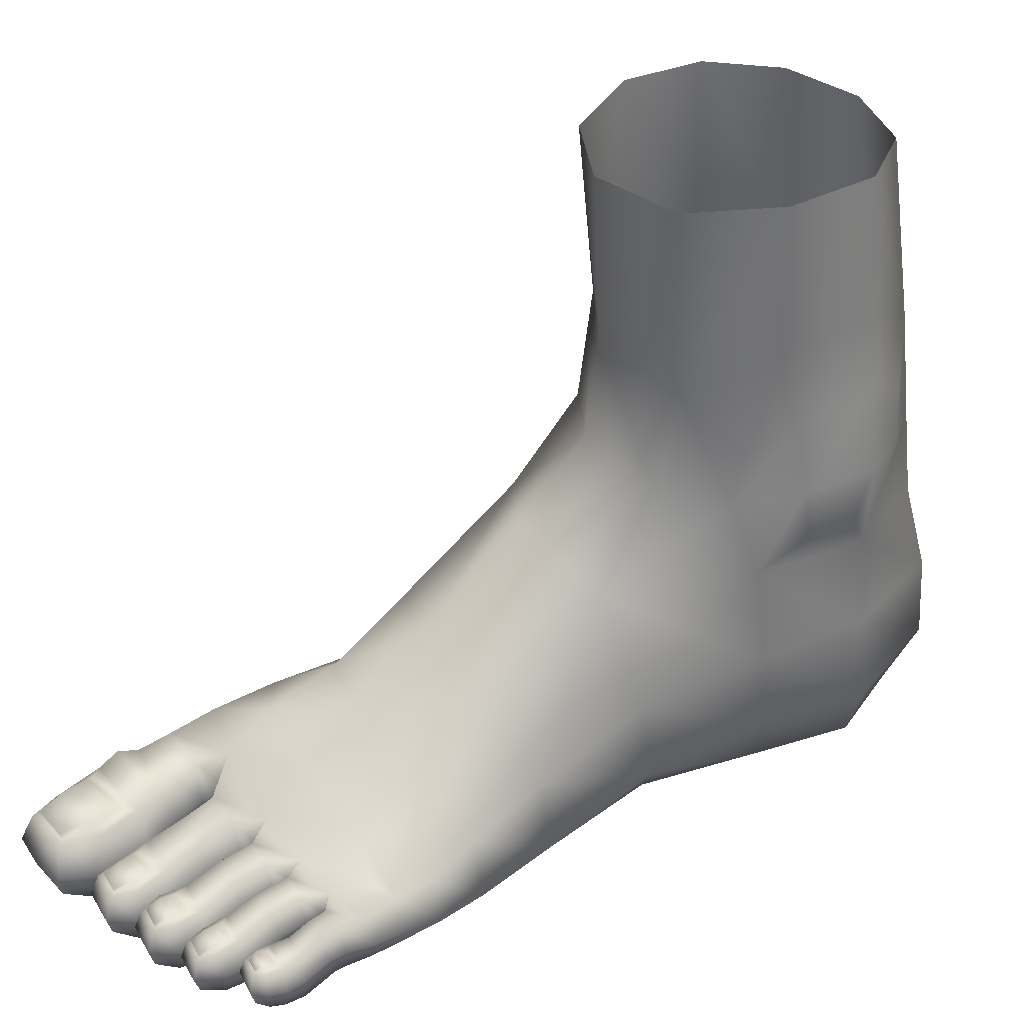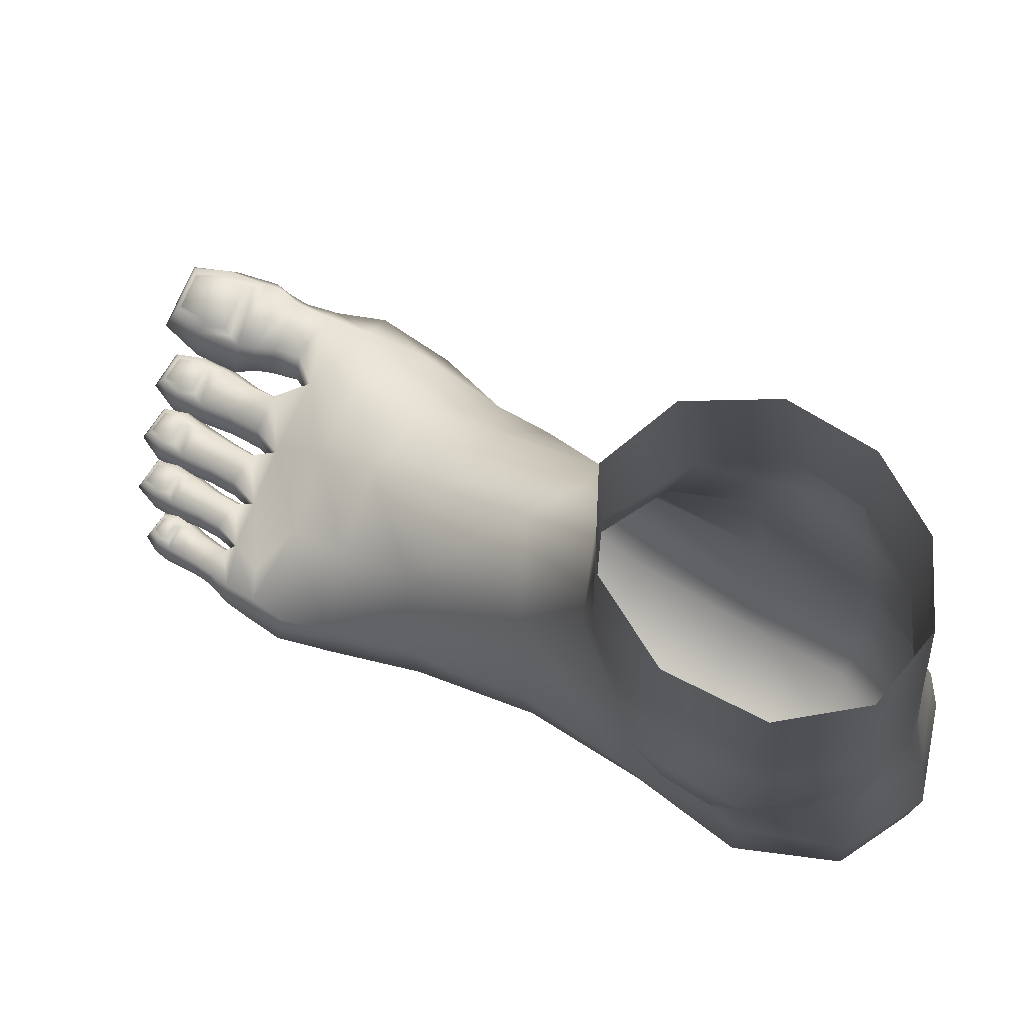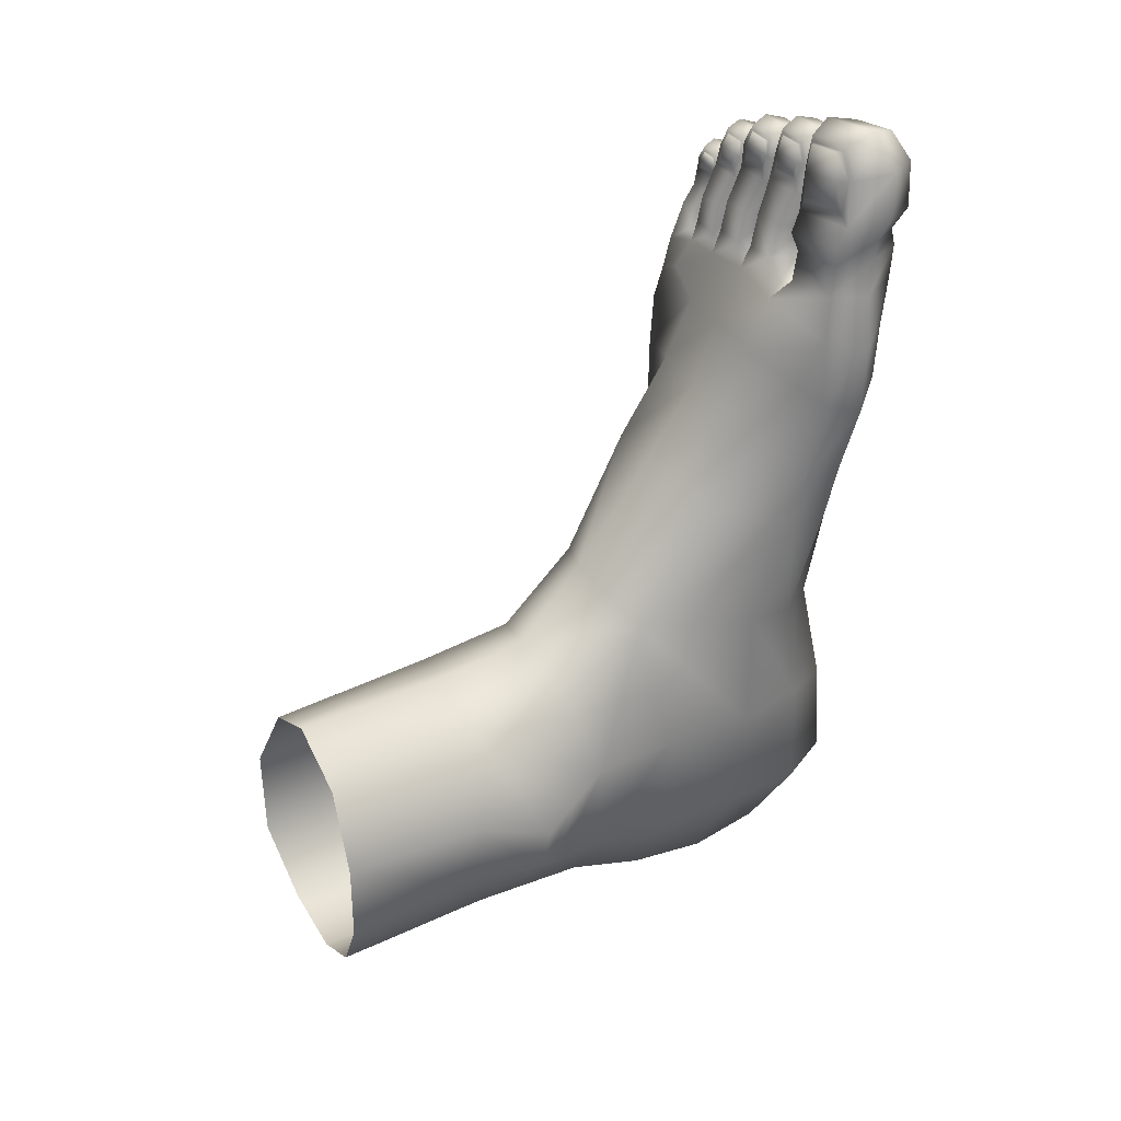
<metadata>
{"format":"obj","ext":"obj","renderer":"f3d","projection":"perspective","resolution":1024,"background":"white","views":[{"elev":35.1,"azim":59.1,"up":"+Y"},{"elev":75.9,"azim":119.6,"up":"+Y"},{"elev":33.9,"azim":-125.9,"up":"+Z"}]}
</metadata>
<code>
o Base_Male_A_Foot01_Base_Male_A.001
v -0.004079 -0.004417 0.2349
v -0.1214 0.01032 0.1864
v 0.1157 -0.02438 0.1734
v -0.1872 0.02438 0.06802
v -0.1845 0.02337 -0.06599
v -0.1246 0.01023 -0.1761
v -0.02335 -0.007959 -0.2349
v 0.09367 -0.01958 -0.2143
v 0.1795 -0.01513 -0.1101
v 0.1872 -0.01722 0.04056
v -0.1378 -0.2779 0.1459
v -0.004789 -0.2723 0.2197
v 0.1235 -0.3213 0.1617
v -0.1934 -0.2226 0.03783
v -0.1827 -0.2202 -0.08537
v -0.1285 -0.2621 -0.1901
v -0.01362 -0.2945 -0.2729
v 0.1086 -0.3192 -0.2515
v 0.1857 -0.2512 -0.1298
v 0.189 -0.255 0.0251
v -0.1306 -0.4477 0.1743
v -0.01629 -0.4384 0.2326
v 0.09599 -0.4801 0.189
v -0.23 -0.3432 -0.006995
v -0.2142 -0.4033 0.01703
v -0.1919 -0.4825 0.04127
v -0.2142 -0.3395 -0.08777
v -0.1842 -0.3972 -0.1274
v -0.01038 -0.4838 -0.2991
v -0.1099 -0.4824 -0.2427
v 0.1001 -0.5003 -0.2816
v 0.1551 -0.4074 -0.2154
v 0.1609 -0.5076 -0.2161
v 0.1866 -0.3662 -0.1372
v 0.2175 -0.4892 -0.1278
v 0.1651 -0.5133 0.08928
v 0.1637 -0.4291 0.08015
v 0.192 -0.3754 -0.005033
v 0.2165 -0.4919 -0.003828
v -0.1507 -0.5895 0.2771
v -0.02028 -0.5539 0.3464
v -0.2077 -0.6186 0.04687
v -0.1571 -0.7333 0.4684
v -0.02138 -0.6997 0.5087
v -0.2096 -0.7918 0.02646
v -0.2 -0.8049 0.2326
v -0.2262 -0.8596 0.4202
v 0.1108 -0.6298 0.2849
v 0.1116 -0.7462 0.4819
v 0.1883 -0.6315 0.05375
v 0.1781 -0.8228 0.2477
v 0.2 -0.7947 0.03931
v 0.1974 -0.8708 0.4367
v 0.1963 -0.6342 -0.1376
v 0.2207 -0.5746 -0.0941
v 0.2176 -0.5726 -0.01379
v 0.1986 -0.7943 -0.1494
v 0.1272 -0.632 -0.2784
v 0.1423 -0.7784 -0.3124
v 0.004533 -0.6201 -0.3398
v 0.02537 -0.766 -0.377
v -0.1204 -0.6196 -0.29
v -0.1177 -0.7705 -0.3277
v -0.1683 -0.5009 -0.1447
v -0.1923 -0.623 -0.1567
v -0.1912 -0.7853 -0.172
v 0.0176 -1.07 -0.1772
v 0.1716 -1.035 -0.1609
v 0.1544 -1.029 0.003985
v 0.009126 -1.064 -0.0063
v 0.02656 -1.02 -0.3114
v 0.1183 -1.006 -0.2816
v 0.184 -0.9387 0.02073
v 0.2079 -0.9347 -0.161
v 0.1451 -1.063 0.4105
v -0.01341 -1.038 0.3967
v -0.000188 -1.02 0.1965
v 0.1329 -1.02 0.2103
v -0.1478 -1.035 -0.1846
v -0.07993 -1.006 -0.2919
v -0.1881 -0.9349 -0.1887
v -0.1813 -0.9336 0.006862
v -0.1423 -1.026 -0.009223
v -0.1358 -0.9818 0.1922
v -0.2746 -0.9477 0.6391
v -0.2462 -0.8909 0.6582
v -0.2286 -0.8755 0.5152
v -0.2327 -0.9475 0.5032
v -0.01625 -1.075 0.5335
v 0.1724 -1.062 0.5684
v 0.1143 -0.8452 0.6082
v 0.2274 -0.8972 0.5718
v 0.1004 -0.9288 0.7888
v 0.1736 -0.9419 0.7812
v 0.1937 -0.925 0.729
v 0.1158 -0.8984 0.7028
v 0.03121 -0.9136 -0.376
v -0.1048 -0.9131 -0.3317
v 0.1721 -0.9629 0.223
v 0.1981 -1.003 0.4215
v 0.2565 -0.9878 0.7558
v 0.2617 -0.9829 0.7124
v 0.2397 -0.9328 0.7081
v 0.2383 -0.9472 0.7611
v 0.1459 -0.913 -0.3187
v -0.1822 -0.9033 0.2049
v -0.1606 -1.005 0.4087
v -0.2192 -0.9356 0.4088
v 0.009958 -1.025 0.7941
v -0.003324 -1.037 0.7181
v 0.1105 -1.066 0.7009
v 0.1004 -1.024 0.7865
v -0.01923 -0.8006 0.6281
v 0.2409 -0.9963 0.5627
v -0.1424 -0.8066 0.6007
v -0.1665 -1.045 0.5503
v -0.2256 -1.018 0.6652
v -0.2416 -1.008 0.7689
v -0.2832 -0.9444 0.765
v -0.1263 -0.8335 0.7231
v -0.007634 -0.8578 0.7214
v 0.2469 -0.9197 0.6503
v 0.2667 -0.9841 0.6498
v 0.2137 -1.044 0.6867
v 0.09716 -1.075 0.6226
v -0.01185 -1.047 0.6045
v -0.2377 -0.8929 0.7672
v -0.09478 -1.061 0.72
v -0.09721 -1.061 0.6297
v 0.1756 -1.025 0.774
v 0.247 -1.015 0.7215
v 0.2406 -1.025 0.7567
v -0.1091 -1.019 0.8014
v -0.1101 -0.8766 0.803
v 0.0097 -0.9151 0.7993
v -0.1248 -0.9567 0.8449
v -0.1456 -0.8936 0.8458
v -0.1389 -0.9086 0.8921
v -0.1165 -0.9745 0.8906
v -0.1444 -1.033 0.8453
v -0.1376 -1.043 0.8927
v -0.2296 -0.9017 0.8456
v -0.2587 -0.96 0.844
v -0.2306 -1.029 0.8444
v -0.2249 -1.04 0.9001
v -0.2499 -0.9733 0.9015
v -0.115 -1.063 1.029
v -0.08845 -1.004 1.024
v -0.1028 -0.9871 1.093
v -0.12 -1.034 1.083
v -0.2278 -0.9102 0.8996
v -0.1198 -0.9411 1.079
v -0.2034 -0.9411 1.088
v -0.2157 -0.9871 1.105
v -0.2482 -1.004 1.042
v -0.222 -1.063 1.04
v -0.2024 -1.034 1.092
v -0.22 -0.9232 0.9815
v -0.2161 -0.9358 1.034
v -0.2063 -0.9185 1.034
v -0.2114 -0.9157 0.9938
v -0.2271 -0.9402 1.037
v -0.1092 -0.941 1.024
v -0.119 -1.058 0.9521
v -0.2319 -1.057 0.9647
v -0.2249 -1.032 0.9319
v -0.132 -1.033 0.9214
v -0.1242 -0.9054 0.9202
v -0.2337 -0.9038 0.9326
v -0.2343 -0.9233 0.9643
v -0.1184 -0.9252 0.9516
v -0.1966 -0.938 1.077
v -0.129 -0.9381 1.07
v -0.1331 -0.9286 1.072
v -0.1911 -0.9267 1.078
v -0.0908 -0.9929 0.9488
v -0.2606 -0.9912 0.9674
v -0.1068 -0.9784 0.9184
v -0.252 -0.9764 0.9346
v -0.1064 -0.9466 0.8077
v 0.1885 -0.9558 0.7966
v 0.2322 -0.9564 0.7959
v 0.179 -0.9934 0.7924
v 0.1895 -1.032 0.7901
v 0.1889 -1.037 0.8049
v 0.1772 -1.001 0.8135
v 0.1697 -1.025 0.8497
v 0.181 -1.065 0.8505
v 0.1611 -1.028 0.9032
v 0.1734 -1.062 0.9027
v 0.1791 -1.05 0.9237
v 0.1721 -1.023 0.9306
v 0.2109 -0.9958 0.9223
v 0.2178 -0.9928 0.908
v 0.2117 -0.9892 0.9114
v 0.2074 -0.9925 0.9232
v 0.2257 -0.9925 0.8871
v 0.2386 -1.029 0.8875
v 0.2378 -1.025 0.8571
v 0.2262 -0.9869 0.8582
v 0.1745 -0.9925 0.8811
v 0.1807 -0.9869 0.8532
v 0.215 -0.9984 0.9288
v 0.1785 -0.9984 0.9245
v 0.2211 -1.023 0.9363
v 0.1861 -0.9659 0.8249
v 0.2345 -1.028 0.9119
v 0.2248 -0.9949 0.9095
v 0.1708 -0.9949 0.9031
v 0.2439 -0.9941 0.7925
v 0.228 -0.9661 0.8285
v 0.2398 -1.001 0.8185
v 0.2328 -1.032 0.7903
v 0.2309 -1.037 0.8079
v 0.2226 -1.062 0.9085
v 0.2149 -1.05 0.9279
v 0.162 -1.029 0.8786
v 0.1747 -1.066 0.8797
v 0.2261 -1.066 0.8848
v 0.227 -1.065 0.8536
v 0.1736 -0.9836 0.7809
v 0.1135 -0.9403 0.8184
v 0.1594 -0.9416 0.824
v 0.103 -0.9814 0.8146
v 0.1133 -1.023 0.8142
v 0.1135 -1.03 0.8437
v 0.1017 -0.9896 0.8555
v 0.09043 -1.02 0.9094
v 0.1043 -1.063 0.906
v 0.08767 -1.026 0.9433
v 0.1016 -1.065 0.9419
v 0.108 -1.054 0.9801
v 0.1005 -1.025 0.9899
v 0.1464 -0.9778 0.9314
v 0.1132 -0.9777 0.9285
v 0.1169 -0.9764 0.9382
v 0.1413 -0.9765 0.9404
v 0.1593 -0.9878 0.9563
v 0.1708 -1.026 0.9508
v 0.1723 -1.02 0.9162
v 0.1584 -0.977 0.9206
v 0.1058 -0.9852 0.9511
v 0.11 -0.9801 0.9549
v 0.1514 -0.9963 0.9864
v 0.104 -0.9963 0.9816
v 0.155 -1.025 0.9946
v 0.1121 -0.9502 0.8673
v 0.09711 -0.99 0.9492
v 0.1701 -0.9824 0.8205
v 0.1573 -0.9506 0.8706
v 0.1691 -0.99 0.8584
v 0.1596 -1.024 0.8166
v 0.1588 -1.03 0.845
v 0.1573 -1.065 0.947
v 0.1479 -1.054 0.9836
v 0.1034 -0.977 0.9158
v 0.1591 -1.063 0.9104
v 0.1014 -0.9756 0.7899
v 0.03237 -0.9292 0.836
v 0.08406 -0.9316 0.8378
v 0.0209 -0.9763 0.8311
v 0.03273 -1.025 0.8289
v 0.03158 -1.033 0.8677
v 0.01831 -0.9865 0.8759
v 0.009202 -1.015 0.9362
v 0.02386 -1.06 0.9349
v 0.002552 -1.02 0.9811
v 0.01848 -1.064 0.9813
v 0.02745 -1.05 1.016
v 0.01883 -1.016 1.026
v 0.07059 -0.9805 1.013
v 0.07586 -0.9738 0.9894
v 0.068 -0.9691 0.993
v 0.06496 -0.9757 1.014
v 0.08597 -0.9767 0.9869
v 0.09858 -1.02 0.988
v 0.09747 -1.015 0.943
v 0.08273 -0.9704 0.9453
v 0.07165 -0.9706 0.966
v 0.0663 -0.9681 0.9763
v 0.07468 -0.9845 1.02
v 0.02386 -0.9845 1.015
v 0.07867 -1.016 1.031
v 0.03028 -0.9412 0.886
v 0.01506 -0.9767 0.9818
v 0.09603 -0.9782 0.8357
v 0.08155 -0.9418 0.8901
v 0.09479 -0.9873 0.8821
v 0.08445 -1.025 0.8323
v 0.08294 -1.033 0.8719
v 0.08283 -1.064 0.9859
v 0.07096 -1.05 1.02
v 0.02344 -0.9702 0.9407
v 0.08319 -1.06 0.9395
v 0.0123 -0.9728 0.7989
v -0.068 -0.9086 0.8514
v -0.007598 -0.9211 0.8465
v -0.08149 -0.9641 0.8501
v -0.06785 -1.025 0.8478
v -0.06685 -1.032 0.8858
v -0.08254 -0.9798 0.8957
v -0.09492 -1.007 0.9563
v -0.07754 -1.059 0.9566
v -0.09407 -1.019 1.008
v -0.07655 -1.065 1.01
v -0.06343 -1.043 1.047
v -0.07237 -1.007 1.056
v -0.01794 -0.9706 1.038
v -0.01033 -0.9687 1.008
v -0.01775 -0.9603 1.009
v -0.0216 -0.966 1.038
v -0.002048 -0.9721 1.009
v 0.01172 -1.019 1.012
v 0.01039 -1.008 0.9601
v -0.006936 -0.9559 0.9606
v -0.01801 -0.9598 0.9789
v -0.02235 -0.9569 0.9874
v -0.01247 -0.9735 1.046
v -0.06671 -0.9735 1.043
v -0.007374 -1.007 1.058
v -0.06872 -0.9291 0.905
v -0.08034 -0.9718 1.006
v 0.005965 -0.9766 0.8422
v -0.009645 -0.9325 0.9035
v 0.005879 -0.9833 0.8937
v -0.007459 -1.028 0.8429
v -0.007669 -1.034 0.8844
v -0.005646 -1.065 1.013
v -0.0161 -1.043 1.049
v -0.07769 -0.9544 0.958
v -0.006846 -1.059 0.9591
v -0.1204 -0.9367 1.024
v -0.1275 -0.925 0.9714
v -0.1297 -0.9218 1.026
v -0.1325 -0.9197 0.9855
v -0.06155 -0.9706 1.036
v -0.07168 -0.9685 1.005
v -0.06549 -0.959 0.9774
v -0.06545 -0.9601 1.008
v -0.0587 -0.966 1.036
v -0.0621 -0.9563 0.9862
v 0.0281 -0.9805 1.008
v 0.02413 -0.9737 0.985
v 0.03114 -0.9705 0.9628
v 0.03095 -0.9691 0.9898
v 0.03183 -0.9757 1.01
v 0.03422 -0.968 0.9736
v 0.1847 -0.9916 0.8899
v 0.1779 -0.9927 0.9029
v 0.1828 -0.9891 0.9076
v 0.1873 -0.989 0.8968
v 0.1098 -0.9928 0.9762
v 0.146 -0.9929 0.9798
v 0.152 -0.9853 0.9558
v 0.1835 -0.9958 0.919
v 0.2139 -0.9916 0.8933
v 0.1471 -0.9803 0.9586
v 0.1118 -0.9888 0.9767
v 0.1434 -0.9888 0.9799
v 0.1859 -0.9924 0.9206
v 0.2096 -0.989 0.8995
f 2 11 12 1
f 13 3 1 12
f 11 2 4 14
f 4 5 15 14
f 16 15 5 6
f 17 16 6 7
f 18 17 7 8
f 18 8 9 19
f 10 20 19 9
f 13 20 10 3
f 11 21 22 12
f 23 13 12 22
f 11 14 24 25
f 11 25 26 21
f 14 15 27 24
f 25 24 27 28
f 28 27 15 16
f 29 30 16 17
f 31 29 17 18
f 18 32 33 31
f 18 19 34 32
f 33 32 34 35
f 13 23 36 37
f 20 13 37 38
f 19 20 38 34
f 38 37 36 39
f 34 38 39 35
f 40 41 22 21
f 40 21 26 42
f 40 43 44 41
f 40 42 45 46
f 40 46 47 43
f 23 22 41 48
f 41 44 49 48
f 48 50 36 23
f 48 51 52 50
f 48 49 53 51
f 50 54 55 56
f 50 56 39 36
f 57 54 50 52
f 39 56 55 35
f 54 33 35 55
f 54 58 31 33
f 59 58 54 57
f 58 60 29 31
f 61 60 58 59
f 60 62 30 29
f 61 63 62 60
f 64 30 62 65
f 63 66 65 62
f 42 26 64 65
f 42 65 66 45
f 67 68 69 70
f 71 72 68 67
f 52 73 74 57
f 75 76 77 78
f 71 67 79 80
f 66 81 82 45
f 67 70 83 79
f 84 83 70 77
f 85 86 87 88
f 89 76 75 90
f 53 49 91 92
f 93 94 95 96
f 63 61 97 98
f 99 51 53 100
f 101 102 103 104
f 57 74 105 59
f 78 77 70 69
f 61 59 105 97
f 66 63 98 81
f 46 45 82 106
f 107 84 77 76
f 106 108 47 46
f 109 110 111 112
f 113 91 49 44
f 100 53 92 114
f 44 43 115 113
f 108 107 116 88
f 43 47 87 115
f 73 69 68 74
f 97 71 80 98
f 78 99 100 75
f 81 79 83 82
f 75 100 114 90
f 106 84 107 108
f 74 68 72 105
f 85 117 118 119
f 105 72 71 97
f 69 73 99 78
f 98 80 79 81
f 82 83 84 106
f 51 99 73 52
f 28 64 26 25
f 16 30 64 28
f 120 121 113 115
f 121 96 91 113
f 96 122 92 91
f 123 124 90 114
f 89 90 125 126
f 114 92 122 123
f 88 116 117 85
f 119 127 86 85
f 86 120 115 87
f 110 128 129 126
f 103 95 94 104
f 112 111 124 130
f 124 131 132 130
f 103 102 123 122
f 131 124 123 102
f 132 131 102 101
f 126 125 111 110
f 111 125 90 124
f 133 128 110 109
f 126 129 116 89
f 116 129 128 117
f 120 86 127 134
f 118 117 128 133
f 96 121 135 93
f 121 120 134 135
f 96 95 103 122
f 136 137 138 139
f 140 136 139 141
f 134 127 142 137
f 143 144 145 146
f 147 148 149 150
f 142 143 146 151
f 152 153 154 149
f 155 156 157 154
f 158 159 160 161
f 162 155 154 153
f 148 163 152 149
f 164 165 166 167
f 168 169 170 171
f 172 173 174 175
f 163 148 176 171
f 155 162 170 177
f 156 155 177 165
f 156 147 150 157
f 151 169 168 138
f 118 133 140 144
f 167 166 145 141
f 147 156 165 164
f 171 176 178 168
f 168 178 139 138
f 177 170 169 179
f 179 169 151 146
f 165 177 179 166
f 166 179 146 145
f 176 164 167 178
f 178 167 141 139
f 140 141 145 144
f 148 147 164 176
f 127 119 143 142
f 119 118 144 143
f 142 151 138 137
f 133 180 136 140
f 180 134 137 136
f 149 154 157 150
f 104 94 181 182
f 183 184 185 186
f 187 186 185 188
f 189 190 191 192
f 193 194 195 196
f 197 198 199 200
f 201 197 200 202
f 203 204 192 205
f 181 183 186 206
f 207 208 203 205
f 209 189 192 204
f 210 182 211 212
f 213 210 212 214
f 215 207 205 216
f 217 201 202 187
f 218 217 187 188
f 190 215 216 191
f 130 132 213 184
f 219 218 188 220
f 206 186 187 202
f 185 214 220 188
f 220 214 212 199
f 206 202 200 211
f 213 214 185 184
f 198 219 220 199
f 94 221 183 181
f 221 130 184 183
f 181 206 211 182
f 132 101 210 213
f 101 104 182 210
f 205 192 191 216
f 199 212 211 200
f 94 93 222 223
f 224 225 226 227
f 228 227 226 229
f 230 231 232 233
f 234 235 236 237
f 238 239 240 241
f 235 242 243 236
f 244 245 233 246
f 222 224 227 247
f 239 238 244 246
f 248 230 233 245
f 249 223 250 251
f 252 249 251 253
f 254 239 246 255
f 230 248 256 228
f 231 230 228 229
f 231 254 255 232
f 112 130 252 225
f 254 231 229 257
f 247 227 228 256
f 226 253 257 229
f 257 253 251 240
f 247 256 241 250
f 252 253 226 225
f 239 254 257 240
f 93 258 224 222
f 258 112 225 224
f 222 247 250 223
f 130 221 249 252
f 221 94 223 249
f 246 233 232 255
f 240 251 250 241
f 93 135 259 260
f 261 262 263 264
f 265 264 263 266
f 267 268 269 270
f 271 272 273 274
f 275 276 277 278
f 272 279 280 273
f 281 282 270 283
f 259 261 264 284
f 276 275 281 283
f 285 267 270 282
f 286 260 287 288
f 289 286 288 290
f 291 276 283 292
f 267 285 293 265
f 268 267 265 266
f 268 291 292 269
f 109 112 289 262
f 291 268 266 294
f 284 264 265 293
f 263 290 294 266
f 294 290 288 277
f 284 293 278 287
f 289 290 263 262
f 276 291 294 277
f 135 295 261 259
f 295 109 262 261
f 259 284 287 260
f 112 258 286 289
f 258 93 260 286
f 283 270 269 292
f 277 288 287 278
f 135 134 296 297
f 298 299 300 301
f 302 301 300 303
f 304 305 306 307
f 308 309 310 311
f 312 313 314 315
f 309 316 317 310
f 318 319 307 320
f 296 298 301 321
f 313 312 318 320
f 322 304 307 319
f 323 297 324 325
f 326 323 325 327
f 328 313 320 329
f 304 322 330 302
f 305 304 302 303
f 305 328 329 306
f 133 109 326 299
f 328 305 303 331
f 321 301 302 330
f 300 327 331 303
f 331 327 325 314
f 321 330 315 324
f 326 327 300 299
f 313 328 331 314
f 134 180 298 296
f 180 133 299 298
f 296 321 324 297
f 109 295 323 326
f 295 135 297 323
f 320 307 306 329
f 314 325 324 315
f 116 107 76 89
f 88 87 47 108
f 173 172 153 152
f 332 173 152 163
f 172 159 162 153
f 158 333 171 170
f 333 332 163 171
f 159 158 170 162
f 334 160 175 174
f 160 334 335 161
f 333 158 161 335
f 173 332 334 174
f 332 333 335 334
f 159 172 175 160
f 336 337 322 319
f 308 336 319 318
f 309 308 318 312
f 338 316 315 330
f 316 309 312 315
f 337 338 330 322
f 310 339 340 311
f 339 310 317 341
f 337 336 340 339
f 338 337 339 341
f 316 338 341 317
f 336 308 311 340
f 342 343 285 282
f 271 342 282 281
f 272 271 281 275
f 344 279 278 293
f 279 272 275 278
f 343 344 293 285
f 273 345 346 274
f 345 273 280 347
f 343 342 346 345
f 344 343 345 347
f 279 344 347 280
f 342 271 274 346
f 207 215 219 198
f 215 190 218 219
f 190 189 217 218
f 189 209 201 217
f 348 349 350 351
f 208 207 198 197
f 352 242 248 245
f 353 352 245 244
f 354 353 244 238
f 235 234 241 256
f 234 354 238 241
f 242 235 256 248
f 355 349 209 204
f 193 355 204 203
f 194 193 203 208
f 356 194 208 197
f 349 348 201 209
f 348 356 197 201
f 357 243 358 359
f 243 357 237 236
f 352 353 359 358
f 354 234 237 357
f 353 354 357 359
f 242 352 358 243
f 195 350 360 196
f 350 195 361 351
f 349 355 360 350
f 356 348 351 361
f 194 356 361 195
f 355 193 196 360

</code>
